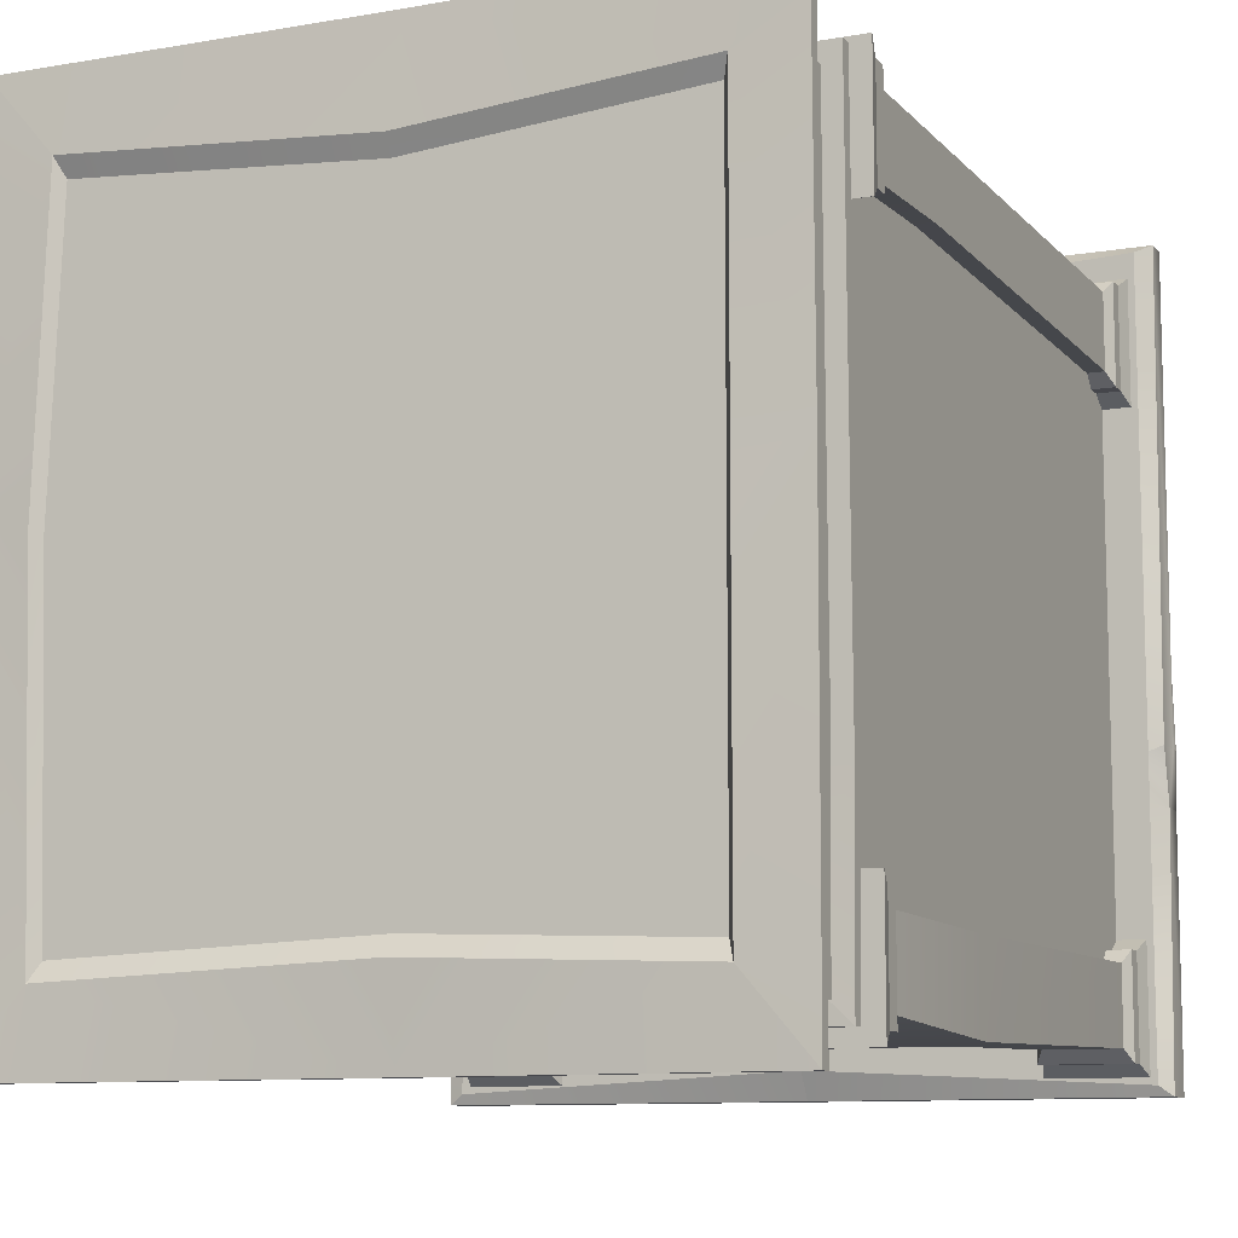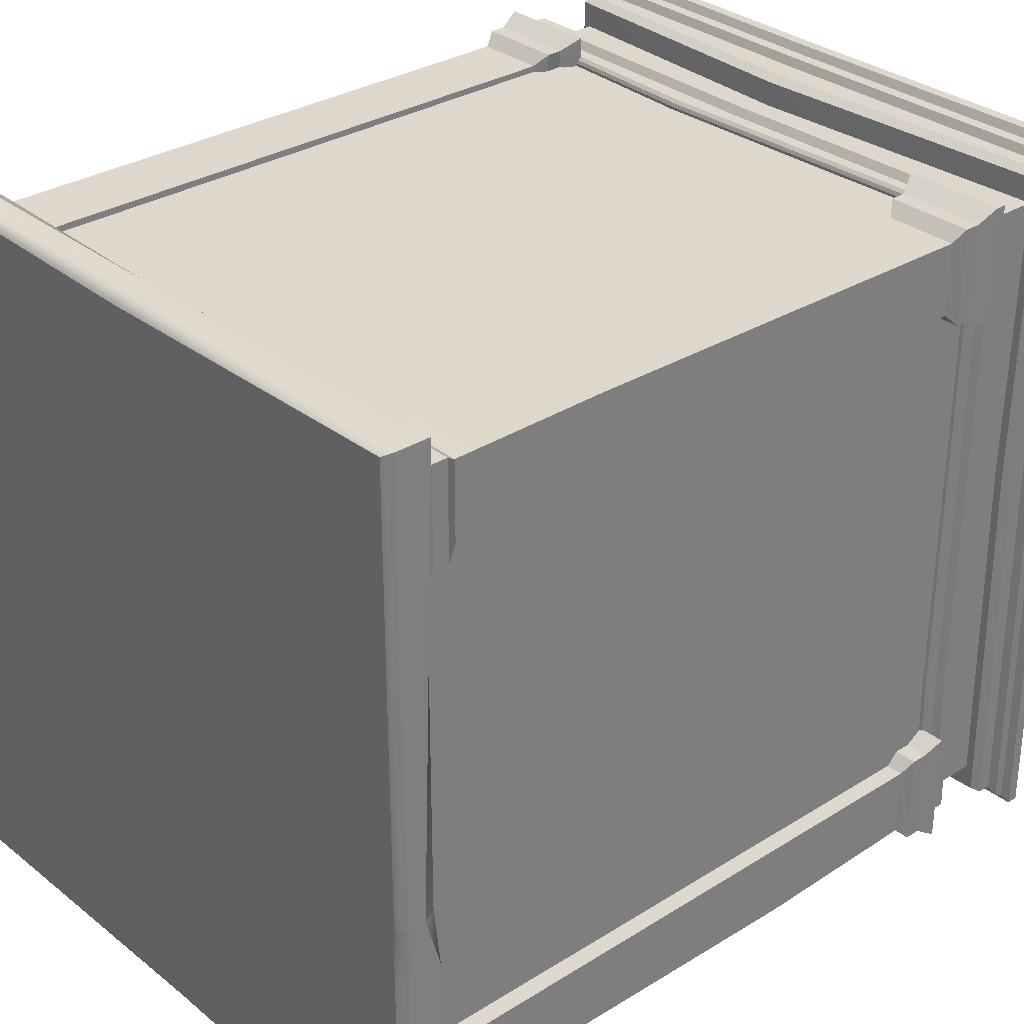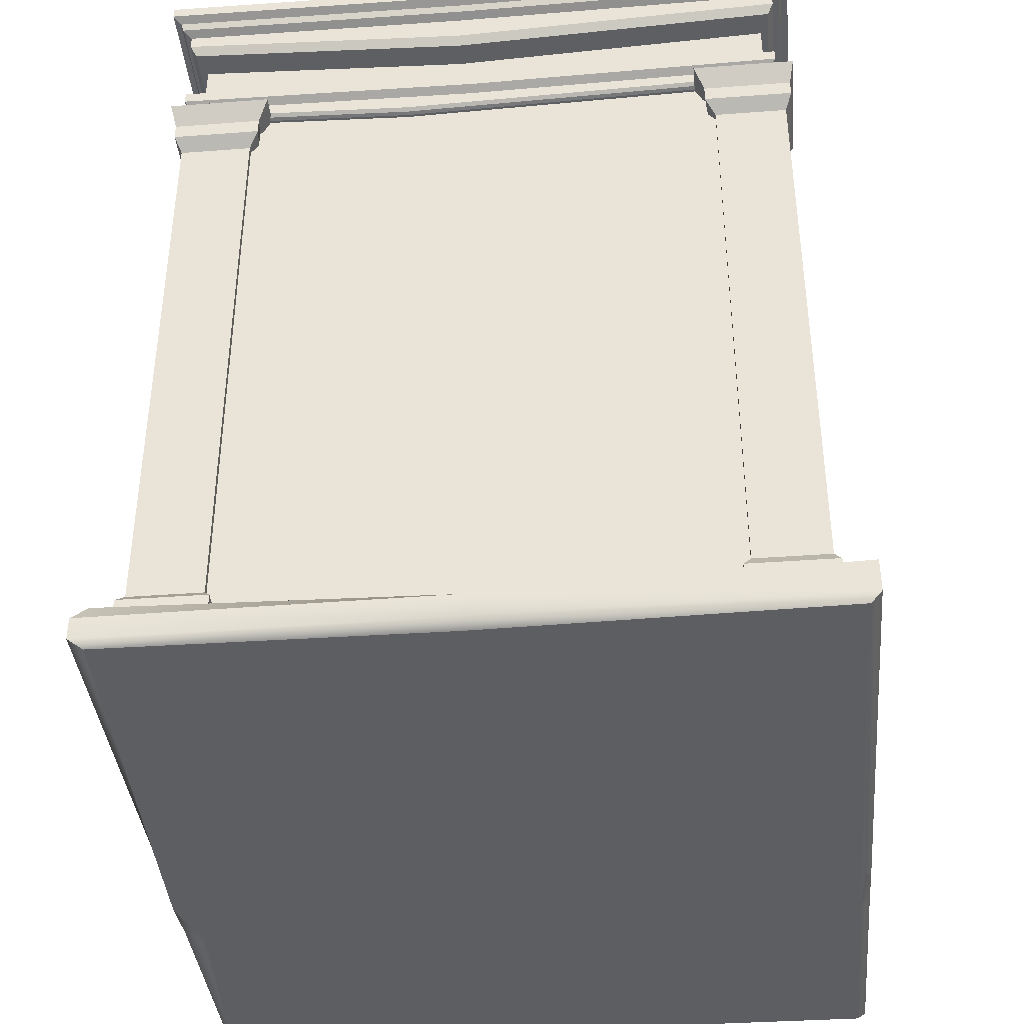
<metadata>
{"format":"obj","ext":"obj","renderer":"f3d","projection":"perspective","resolution":1024,"background":"white","views":[{"elev":-10.1,"azim":-155.8,"up":"+Z"},{"elev":31.5,"azim":48.5,"up":"+Z"},{"elev":-39.1,"azim":5.4,"up":"+Y"}]}
</metadata>
<code>
o SM_Bld_Cuba_Hall_Room_03_Mesh
v 0.7841 -0 0.8736
v 0.8076 0.01237 -0.1718
v 0.8076 0.01983 0.8875
v 0.7768 0.1048 -0.1851
v -0.01702 0.1048 0.8353
v 0.7768 0.1048 0.8646
v -0.8076 0.01983 -0.1718
v -0.777 -0 0.8669
v -0.8076 0.01338 0.8875
v -0.0213 -0 0.8581
v 0.7846 0 -0.179
v 0.7869 0 -0.8628
v -0.01769 0.01479 -0.8781
v 0.8076 0.01983 -0.8781
v -0.01769 0.01437 0.8875
v 0.8076 0.0596 -0.1718
v 0.8076 0.09552 0.8875
v -0.01769 0.07126 -0.8781
v 0.7768 0.1048 -0.8553
v 0.8076 0.09552 -0.8781
v -0.8076 0.09552 -0.1718
v -0.7768 0.1048 0.8646
v -0.7768 0.1048 -0.1851
v -0.01769 0.06921 0.8875
v 0.7562 0.1048 -0.2882
v -0.01702 0.1048 -0.1851
v -0.8076 0.0659 -0.2981
v -0.7768 0.1048 -0.2882
v -0.8076 0 -0.1718
v -0.8076 0.01368 -0.2981
v -0.7626 0 -0.308
v -0.01769 0 -0.1718
v 0.7816 0 -0.2981
v 0.8076 0.01983 -0.2981
v 0.8076 0.09552 -0.2981
v -0.01702 0.1048 -0.8145
v -0.01702 0.1048 -0.2882
v -0.7768 0.1048 -0.8553
v -0.8076 0.09552 -0.8781
v -0.7958 0 -0.8678
v -0.01769 0 -0.8528
v -0.8076 0.06445 0.8875
v -0.01769 0 -0.2981
v -0.8076 0.01983 -0.8781
v 0.7307 0.5763 0.588
v 0.7307 0.2116 0.7641
v 0.7307 0.2116 0.588
v 0.5165 1.678 0.5325
v 0.7555 1.678 0.8117
v 0.7555 1.678 0.5325
v 0.7555 0.1014 0.5325
v 0.5333 0.1014 0.8117
v 0.5333 0.1014 0.5325
v 0.7307 0.5763 0.7671
v 0.5625 0.2116 0.7641
v 0.5625 0.5763 0.588
v 0.5625 0.2116 0.588
v 0.7449 1.596 0.5599
v 0.7307 1.568 0.7562
v 0.7307 1.568 0.588
v 0.7449 1.596 0.7843
v 0.5625 1.568 0.7562
v 0.5625 1.596 0.5599
v 0.5625 1.568 0.588
v 0.7449 0.1837 0.7843
v 0.7449 0.1837 0.5599
v 0.7449 1.633 0.5599
v 0.7449 1.633 0.7843
v 0.5395 1.596 0.7843
v 0.5625 1.633 0.5599
v 0.5454 0.1464 0.7843
v 0.5454 0.1837 0.7843
v 0.7449 0.1464 0.7843
v 0.7449 0.1464 0.5599
v 0.5454 0.1837 0.5599
v 0.5395 1.633 0.7843
v 0.7555 0.1014 0.8117
v 0.5454 0.1464 0.5599
v 0.5165 1.678 0.8117
v 0.5625 0.5763 0.7671
v -0.738 0.2116 -0.6178
v -0.7578 1.157 -0.8123
v -0.738 0.2116 -0.7861
v -0.5238 1.678 -0.5624
v -0.7628 1.678 -0.8416
v -0.7628 1.678 -0.5624
v -0.7628 0.1014 -0.5624
v -0.5406 0.1014 -0.8416
v -0.5406 0.1014 -0.5624
v -0.5896 1.157 -0.8123
v -0.5698 0.2116 -0.7861
v -0.5896 1.165 -0.6295
v -0.5698 0.2116 -0.6178
v -0.7522 1.596 -0.5898
v -0.738 1.568 -0.7861
v -0.738 1.568 -0.6178
v -0.7522 1.596 -0.8142
v -0.5698 1.568 -0.7861
v -0.5698 1.596 -0.5898
v -0.5698 1.568 -0.6178
v -0.7522 0.1837 -0.8142
v -0.7522 0.1837 -0.5898
v -0.7522 1.633 -0.5898
v -0.7522 1.633 -0.8142
v -0.5468 1.596 -0.8142
v -0.5698 1.633 -0.5898
v -0.5527 0.1464 -0.8142
v -0.5527 0.1837 -0.8142
v -0.7522 0.1464 -0.8142
v -0.7522 0.1464 -0.5898
v -0.5527 0.1837 -0.5898
v -0.5468 1.633 -0.8142
v -0.7628 0.1014 -0.8416
v -0.5527 0.1464 -0.5898
v -0.5238 1.678 -0.8416
v -0.7578 1.165 -0.6295
v -0.738 0.2116 0.7562
v -0.738 1.282 0.5989
v -0.738 0.2116 0.588
v -0.7628 1.678 0.8117
v -0.5238 1.678 0.5325
v -0.7628 1.678 0.5325
v -0.5406 0.1014 0.8117
v -0.7628 0.1014 0.5325
v -0.5406 0.1014 0.5325
v -0.5698 0.2116 0.7562
v -0.738 1.282 0.7561
v -0.5698 1.282 0.5989
v -0.5698 0.2116 0.588
v -0.738 1.568 0.7562
v -0.7522 1.596 0.5599
v -0.738 1.568 0.588
v -0.5698 1.568 0.7562
v -0.7522 1.596 0.7843
v -0.5698 1.596 0.5599
v -0.5698 1.568 0.588
v -0.7522 0.1837 0.7843
v -0.5527 0.1837 0.7843
v -0.7522 0.1837 0.5599
v -0.7522 1.633 0.5599
v -0.5468 1.596 0.7843
v -0.7522 1.633 0.7843
v -0.5698 1.633 0.5599
v -0.5527 0.1464 0.7843
v -0.7522 0.1464 0.7843
v -0.5527 0.1837 0.5599
v -0.7522 0.1464 0.5599
v -0.5468 1.633 0.7843
v -0.7628 0.1014 0.8117
v -0.5527 0.1464 0.5599
v -0.5238 1.678 0.8117
v -0.5698 1.282 0.7561
v 0.7307 0.2116 -0.7861
v 0.7307 1.153 -0.6178
v 0.7307 0.2116 -0.6178
v 0.7555 1.678 -0.8416
v 0.5165 1.678 -0.5624
v 0.7555 1.678 -0.5624
v 0.5333 0.1014 -0.8416
v 0.7555 0.1014 -0.5624
v 0.5333 0.1014 -0.5624
v 0.5625 0.2116 -0.7861
v 0.7307 1.152 -0.7988
v 0.5625 1.153 -0.6178
v 0.5625 0.2116 -0.6178
v 0.7307 1.568 -0.7861
v 0.7449 1.596 -0.5898
v 0.7307 1.568 -0.6178
v 0.5625 1.568 -0.7861
v 0.7449 1.596 -0.8142
v 0.5625 1.596 -0.5898
v 0.5625 1.568 -0.6178
v 0.7449 0.1837 -0.8142
v 0.5454 0.1837 -0.8142
v 0.7449 0.1837 -0.5898
v 0.7449 1.633 -0.5898
v 0.5395 1.596 -0.8142
v 0.7449 1.633 -0.8142
v 0.5625 1.633 -0.5898
v 0.5454 0.1464 -0.8142
v 0.7449 0.1464 -0.8142
v 0.5454 0.1837 -0.5898
v 0.7449 0.1464 -0.5898
v 0.5395 1.633 -0.8142
v 0.7555 0.1014 -0.8416
v 0.5454 0.1464 -0.5898
v 0.5165 1.678 -0.8416
v 0.5625 1.152 -0.7988
v 0.7624 1.964 -0.8875
v -0.05787 1.972 -0.8875
v 0.7624 1.99 -0.8875
v -0.05787 1.946 -0.8875
v 0.7455 1.954 -0.8689
v -0.05672 1.935 -0.8689
v 0.7395 1.938 -0.8623
v -0.05631 1.919 -0.8623
v 0.7217 1.928 -0.8427
v -0.05509 1.909 -0.8427
v 0.7217 1.896 -0.8427
v -0.05509 1.863 -0.8427
v 0.7087 1.875 -0.8284
v -0.0542 1.842 -0.8284
v 0.7624 1.964 0.8576
v -0.05787 1.983 0.8576
v -0.05787 1.957 0.8576
v 0.7455 1.954 0.839
v -0.05672 1.946 0.839
v 0.7395 1.938 0.8325
v -0.05631 1.93 0.8325
v 0.7217 1.928 0.8128
v -0.05509 1.92 0.8128
v 0.7217 1.896 0.8128
v -0.05509 1.863 0.8128
v 0.7087 1.875 0.7986
v -0.04725 1.967 -0.008339
v 0.6071 1.967 -0.6871
v -0.04725 1.967 -0.663
v -0.7732 1.983 0.09412
v -0.7732 1.964 -0.8875
v -0.7732 1.957 0.09412
v -0.7562 1.954 -0.8689
v -0.7562 1.946 0.0846
v -0.7503 1.938 -0.8623
v -0.7503 1.93 0.08127
v -0.7324 1.928 -0.8427
v -0.7324 1.92 0.07124
v -0.7324 1.896 -0.8427
v -0.7324 1.873 0.07124
v -0.7194 1.875 -0.8284
v -0.7194 1.852 0.06393
v 0.7087 1.86 0.06393
v 0.7217 1.881 0.07124
v 0.7217 1.919 0.07124
v 0.7395 1.929 0.08127
v 0.7455 1.945 0.0846
v 0.7624 1.956 0.09412
v 0.7624 1.982 0.09412
v 0.6229 1.99 -0.7255
v -0.6336 1.99 -0.7255
v -0.7732 1.99 -0.8875
v 0.6229 1.99 0.6957
v -0.02751 1.99 0.6479
v 0.6479 1.99 0.0364
v -0.04833 1.99 -0.7014
v -0.6336 1.99 0.01134
v -0.6179 1.967 -0.6871
v 0.6071 1.967 0.6572
v -0.02643 1.967 0.6094
v 0.6321 1.967 0.01672
v -0.0542 1.842 0.7986
v -0.0542 1.822 0.06393
v -0.7194 1.875 0.7986
v -0.7324 1.896 0.8128
v -0.7324 1.928 0.8128
v -0.7503 1.938 0.8325
v -0.7562 1.954 0.839
v -0.7732 1.964 0.8576
v -0.7732 1.99 0.8576
v -0.6336 1.99 0.6957
v -0.6179 1.967 0.6572
v -0.6179 1.967 -0.008339
v 0.7624 1.99 0.8576
v 0.716 1.717 -0.4204
v 0.7012 1.714 -0.7937
v 0.716 1.727 -0.8115
v 0.7012 1.704 -0.4296
v 0.7012 1.689 -0.7937
v 0.7012 1.679 -0.4296
v 0.6966 1.682 -0.7862
v 0.6966 1.672 -0.4334
v 0.6901 1.679 -0.7776
v -0.01141 1.741 -0.8115
v 0.716 1.754 -0.8115
v -0.01141 1.714 -0.8115
v -0.01141 1.701 -0.7937
v -0.01141 1.677 -0.7937
v -0.01141 1.669 -0.7862
v 0.6901 1.669 -0.4378
v 0.6265 1.679 -0.7202
v 0.6497 1.754 -0.7506
v -0.01141 1.666 -0.7776
v -0.01141 1.666 -0.7202
v 0.716 1.744 -0.4204
v -0.02475 1.742 0.7817
v 0.716 1.727 0.7817
v 0.716 1.754 0.7817
v -0.02475 1.715 0.7817
v 0.7012 1.714 0.7639
v -0.02475 1.702 0.7639
v 0.7012 1.689 0.7639
v -0.1867 1.667 0.7639
v 0.6966 1.682 0.7563
v -0.1867 1.66 0.7563
v 0.6901 1.679 0.7477
v 0.6497 1.754 0.7207
v -0.1867 1.657 0.7477
v 0.6265 1.679 0.6903
v -0.7388 1.742 -0.347
v -0.7388 1.727 -0.8115
v -0.7388 1.715 -0.347
v -0.7388 1.754 -0.8115
v -0.7241 1.714 -0.7937
v -0.7241 1.689 -0.7937
v -0.7195 1.682 -0.7862
v -0.7129 1.679 -0.7776
v -0.6725 1.754 -0.7506
v -0.6494 1.679 -0.7202
v -0.7241 1.702 -0.3566
v -0.7241 1.677 -0.3566
v -0.7195 1.67 -0.3607
v -0.7129 1.667 -0.3653
v -0.7388 1.727 0.7817
v -0.7388 1.754 0.7817
v -0.7241 1.714 0.7639
v -0.7195 1.682 0.7563
v -0.7241 1.689 0.7639
v -0.7129 1.679 0.7477
v -0.6725 1.754 0.7207
v -0.6494 1.679 0.6903
v -0.1867 1.657 0.6903
v -0.6725 1.742 -0.3799
v 0.6901 0.07591 -0.7712
v 0.6901 1.894 0.7413
v 0.6901 0.07591 0.7413
v -0.6999 1.894 -0.7712
v -0.6999 0.07591 -0.7712
v -0.6999 1.894 0.7413
v -0.6999 0.07591 0.7413
v 0.6265 1.669 -0.4671
v -0.01141 1.741 -0.7506
v 0.6497 1.744 -0.4516
v -0.02475 1.742 0.7207
v -0.6494 1.667 -0.3963
v 0.6901 1.894 -0.7712
f 1 2 3
f 4 5 6
f 7 8 9
f 10 11 1
f 12 13 14
f 1 15 10
f 16 6 17
f 18 19 20
f 21 22 23
f 24 6 5
f 25 26 4
f 27 23 28
f 29 30 31
f 32 33 11
f 11 34 2
f 4 35 25
f 25 36 37
f 27 38 39
f 30 40 31
f 33 41 12
f 34 12 14
f 35 19 25
f 5 23 22
f 24 22 42
f 8 15 9
f 8 32 10
f 32 31 43
f 41 31 40
f 13 40 44
f 18 38 36
f 36 28 37
f 37 23 26
f 34 20 35
f 16 34 35
f 3 16 17
f 3 24 15
f 15 42 9
f 42 7 9
f 7 27 30
f 44 27 39
f 18 44 39
f 14 18 20
f 45 46 47
f 48 49 50
f 51 52 53
f 54 55 46
f 56 47 57
f 58 59 60
f 61 62 59
f 63 60 64
f 55 65 46
f 65 47 46
f 66 57 47
f 67 61 58
f 68 69 61
f 70 58 63
f 71 65 72
f 73 66 65
f 74 75 66
f 67 49 68
f 49 76 68
f 70 50 67
f 71 77 73
f 77 74 73
f 51 78 74
f 48 76 79
f 69 70 63
f 69 64 62
f 55 56 57
f 57 72 55
f 75 71 72
f 52 78 53
f 59 80 54
f 56 62 64
f 56 60 45
f 45 59 54
f 81 82 83
f 84 85 86
f 87 88 89
f 83 90 91
f 92 81 93
f 94 95 96
f 97 98 95
f 99 96 100
f 91 101 83
f 83 102 81
f 102 93 81
f 103 97 94
f 104 105 97
f 106 94 99
f 107 101 108
f 109 102 101
f 110 111 102
f 103 85 104
f 85 112 104
f 106 86 103
f 107 113 109
f 113 110 109
f 87 114 110
f 84 112 115
f 105 106 99
f 105 100 98
f 93 90 92
f 91 111 108
f 111 107 108
f 88 114 89
f 116 95 82
f 90 95 98
f 92 98 100
f 92 96 116
f 117 118 119
f 120 121 122
f 123 124 125
f 126 127 117
f 119 128 129
f 130 131 132
f 133 134 130
f 132 135 136
f 126 137 138
f 119 137 117
f 129 139 119
f 134 140 131
f 141 142 134
f 131 143 135
f 137 144 138
f 139 145 137
f 146 147 139
f 140 120 122
f 148 120 142
f 143 122 121
f 144 149 123
f 147 149 145
f 150 124 147
f 148 121 151
f 143 141 135
f 141 136 135
f 128 126 129
f 138 129 126
f 144 146 138
f 123 150 144
f 118 136 128
f 128 133 152
f 152 130 127
f 118 130 132
f 153 154 155
f 156 157 158
f 159 160 161
f 162 163 153
f 155 164 165
f 166 167 168
f 169 170 166
f 168 171 172
f 162 173 174
f 153 175 173
f 165 175 155
f 170 176 167
f 177 178 170
f 167 179 171
f 173 180 174
f 175 181 173
f 182 183 175
f 176 156 158
f 184 156 178
f 179 158 157
f 180 185 159
f 183 185 181
f 186 160 183
f 184 157 187
f 179 177 171
f 177 172 171
f 164 162 165
f 162 182 165
f 180 182 174
f 159 186 180
f 154 166 168
f 154 172 164
f 164 169 188
f 188 166 163
f 189 190 191
f 192 193 194
f 194 195 196
f 196 197 198
f 198 199 200
f 200 201 202
f 203 204 205
f 205 206 203
f 207 208 206
f 209 210 208
f 211 212 210
f 213 214 212
f 215 216 217
f 218 219 220
f 220 221 222
f 222 223 224
f 224 225 226
f 226 227 228
f 228 229 230
f 231 202 201
f 232 201 199
f 233 199 197
f 234 197 195
f 235 195 193
f 236 193 189
f 237 189 191
f 190 238 191
f 218 239 240
f 204 241 242
f 237 238 243
f 244 216 238
f 245 246 239
f 242 247 248
f 243 216 249
f 206 236 203
f 208 235 206
f 210 234 208
f 212 233 210
f 214 232 212
f 231 250 251
f 228 252 253
f 226 253 254
f 224 254 255
f 222 255 256
f 220 256 257
f 218 257 258
f 218 259 245
f 245 260 261
f 249 248 247
f 243 247 241
f 237 241 262
f 237 203 236
f 204 257 205
f 256 205 257
f 255 207 256
f 254 209 255
f 253 211 254
f 252 213 253
f 230 250 252
f 230 202 251
f 200 229 227
f 198 227 225
f 196 225 223
f 194 223 221
f 192 221 219
f 190 219 240
f 190 239 244
f 244 246 217
f 261 217 246
f 248 261 260
f 242 260 259
f 204 259 258
f 263 264 265
f 266 267 264
f 268 269 267
f 270 271 269
f 265 272 273
f 264 274 265
f 267 275 264
f 269 276 267
f 271 277 269
f 278 279 271
f 272 280 273
f 281 279 282
f 283 265 273
f 284 285 286
f 287 288 285
f 289 290 288
f 291 292 290
f 293 294 292
f 280 283 273
f 295 284 286
f 296 297 294
f 298 299 300
f 272 299 301
f 274 302 299
f 275 303 302
f 276 304 303
f 277 305 304
f 298 306 301
f 306 272 301
f 281 307 305
f 300 302 308
f 308 303 309
f 309 304 310
f 310 305 311
f 312 284 313
f 314 287 312
f 314 291 289
f 315 291 316
f 317 293 315
f 307 311 305
f 284 318 313
f 296 319 320
f 283 295 286
f 283 285 263
f 288 263 285
f 290 266 288
f 292 268 290
f 294 270 292
f 297 278 294
f 311 319 317
f 310 317 315
f 309 315 316
f 308 316 314
f 300 314 312
f 298 312 313
f 298 318 321
f 322 323 324
f 325 322 326
f 324 327 328
f 328 325 326
f 1 11 2
f 4 26 5
f 7 29 8
f 10 32 11
f 12 41 13
f 1 3 15
f 16 4 6
f 18 36 19
f 21 42 22
f 24 17 6
f 25 37 26
f 27 21 23
f 29 7 30
f 32 43 33
f 11 33 34
f 4 16 35
f 25 19 36
f 27 28 38
f 30 44 40
f 33 43 41
f 34 33 12
f 35 20 19
f 5 26 23
f 24 5 22
f 8 10 15
f 8 29 32
f 32 29 31
f 41 43 31
f 13 41 40
f 18 39 38
f 36 38 28
f 37 28 23
f 34 14 20
f 16 2 34
f 3 2 16
f 3 17 24
f 15 24 42
f 42 21 7
f 7 21 27
f 44 30 27
f 18 13 44
f 14 13 18
f 45 54 46
f 48 79 49
f 51 77 52
f 54 80 55
f 56 45 47
f 58 61 59
f 61 69 62
f 63 58 60
f 55 72 65
f 65 66 47
f 66 75 57
f 67 68 61
f 68 76 69
f 70 67 58
f 71 73 65
f 73 74 66
f 74 78 75
f 67 50 49
f 49 79 76
f 70 48 50
f 71 52 77
f 77 51 74
f 51 53 78
f 48 70 76
f 69 76 70
f 69 63 64
f 55 80 56
f 57 75 72
f 75 78 71
f 52 71 78
f 59 62 80
f 56 80 62
f 56 64 60
f 45 60 59
f 81 116 82
f 84 115 85
f 87 113 88
f 83 82 90
f 92 116 81
f 94 97 95
f 97 105 98
f 99 94 96
f 91 108 101
f 83 101 102
f 102 111 93
f 103 104 97
f 104 112 105
f 106 103 94
f 107 109 101
f 109 110 102
f 110 114 111
f 103 86 85
f 85 115 112
f 106 84 86
f 107 88 113
f 113 87 110
f 87 89 114
f 84 106 112
f 105 112 106
f 105 99 100
f 93 91 90
f 91 93 111
f 111 114 107
f 88 107 114
f 116 96 95
f 90 82 95
f 92 90 98
f 92 100 96
f 117 127 118
f 120 151 121
f 123 149 124
f 126 152 127
f 119 118 128
f 130 134 131
f 133 141 134
f 132 131 135
f 126 117 137
f 119 139 137
f 129 146 139
f 134 142 140
f 141 148 142
f 131 140 143
f 137 145 144
f 139 147 145
f 146 150 147
f 140 142 120
f 148 151 120
f 143 140 122
f 144 145 149
f 147 124 149
f 150 125 124
f 148 143 121
f 143 148 141
f 141 133 136
f 128 152 126
f 138 146 129
f 144 150 146
f 123 125 150
f 118 132 136
f 128 136 133
f 152 133 130
f 118 127 130
f 153 163 154
f 156 187 157
f 159 185 160
f 162 188 163
f 155 154 164
f 166 170 167
f 169 177 170
f 168 167 171
f 162 153 173
f 153 155 175
f 165 182 175
f 170 178 176
f 177 184 178
f 167 176 179
f 173 181 180
f 175 183 181
f 182 186 183
f 176 178 156
f 184 187 156
f 179 176 158
f 180 181 185
f 183 160 185
f 186 161 160
f 184 179 157
f 179 184 177
f 177 169 172
f 164 188 162
f 162 174 182
f 180 186 182
f 159 161 186
f 154 163 166
f 154 168 172
f 164 172 169
f 188 169 166
f 189 192 190
f 192 189 193
f 194 193 195
f 196 195 197
f 198 197 199
f 200 199 201
f 203 262 204
f 205 207 206
f 207 209 208
f 209 211 210
f 211 213 212
f 213 250 214
f 215 249 216
f 218 240 219
f 220 219 221
f 222 221 223
f 224 223 225
f 226 225 227
f 228 227 229
f 231 251 202
f 232 231 201
f 233 232 199
f 234 233 197
f 235 234 195
f 236 235 193
f 237 236 189
f 190 244 238
f 218 245 239
f 204 262 241
f 237 191 238
f 244 217 216
f 245 261 246
f 242 241 247
f 243 238 216
f 206 235 236
f 208 234 235
f 210 233 234
f 212 232 233
f 214 231 232
f 231 214 250
f 228 230 252
f 226 228 253
f 224 226 254
f 222 224 255
f 220 222 256
f 218 220 257
f 218 258 259
f 245 259 260
f 249 215 248
f 243 249 247
f 237 243 241
f 237 262 203
f 204 258 257
f 256 207 205
f 255 209 207
f 254 211 209
f 253 213 211
f 252 250 213
f 230 251 250
f 230 229 202
f 200 202 229
f 198 200 227
f 196 198 225
f 194 196 223
f 192 194 221
f 190 192 219
f 190 240 239
f 244 239 246
f 261 215 217
f 248 215 261
f 242 248 260
f 204 242 259
f 263 266 264
f 266 268 267
f 268 270 269
f 270 278 271
f 265 274 272
f 264 275 274
f 267 276 275
f 269 277 276
f 271 281 277
f 278 329 279
f 272 330 280
f 281 271 279
f 283 263 265
f 284 287 285
f 287 289 288
f 289 291 290
f 291 293 292
f 293 296 294
f 280 331 283
f 295 332 284
f 296 320 297
f 298 301 299
f 272 274 299
f 274 275 302
f 275 276 303
f 276 277 304
f 277 281 305
f 298 321 306
f 306 330 272
f 281 282 307
f 300 299 302
f 308 302 303
f 309 303 304
f 310 304 305
f 312 287 284
f 314 289 287
f 314 316 291
f 315 293 291
f 317 296 293
f 307 333 311
f 284 332 318
f 296 317 319
f 283 331 295
f 283 286 285
f 288 266 263
f 290 268 266
f 292 270 268
f 294 278 270
f 297 329 278
f 311 333 319
f 310 311 317
f 309 310 315
f 308 309 316
f 300 308 314
f 298 300 312
f 298 313 318
f 322 334 323
f 325 334 322
f 324 323 327
f 328 327 325

</code>
